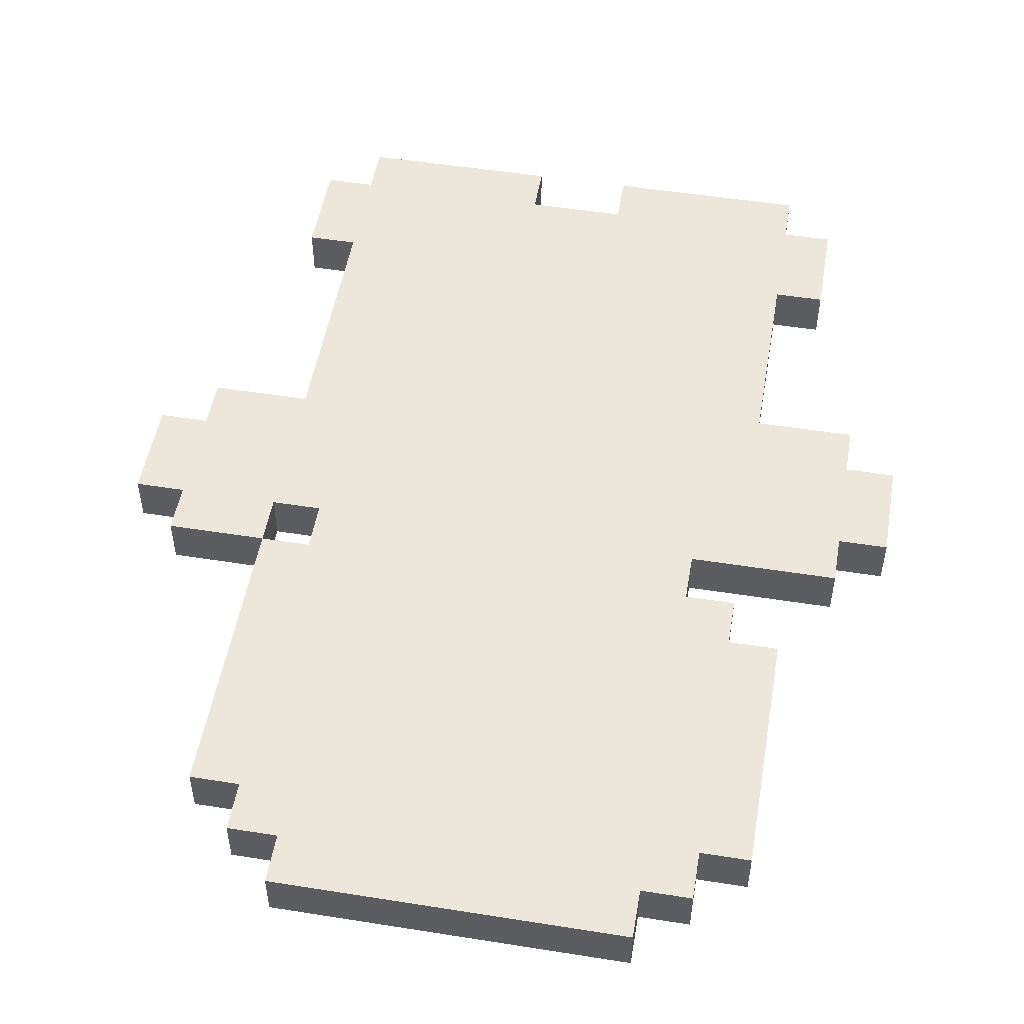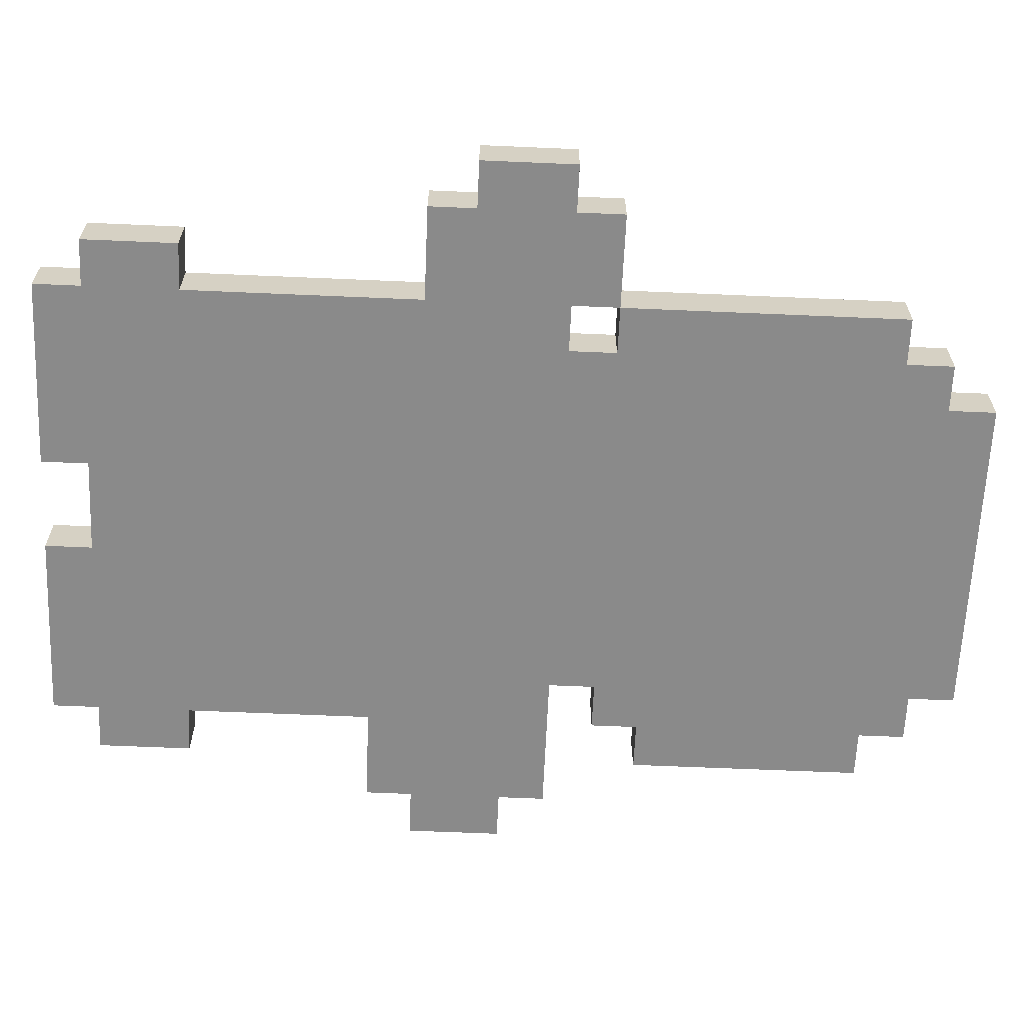
<metadata>
{"format":"obj","ext":"obj","renderer":"f3d","projection":"perspective","resolution":1024,"background":"white","views":[{"elev":51.1,"azim":-170.2,"up":"+Z"},{"elev":-63.6,"azim":87.5,"up":"+Z"}]}
</metadata>
<code>
o
v -1 0.8 0.5
v -1 0.8 0.4
v -1 1 0.5
v -1 1 0.4
v -0.9 0.7 0.5
v -0.9 0.7 0.4
v -0.9 0.8 0.5
v -0.9 0.8 0.4
v -0.9 1 0.5
v -0.9 1 0.4
v -0.9 1.1 0.5
v -0.9 1.1 0.4
v -0.8 0.1 0.5
v -0.8 0.1 0.4
v -0.8 0.3 0.5
v -0.8 0.3 0.4
v -0.8 1.3 0.5
v -0.8 1.3 0.4
v -0.8 1.5 0.5
v -0.8 1.5 0.4
v -0.8 1.7 0.5
v -0.8 1.7 0.4
v -0.8 1.8 0.5
v -0.8 1.8 0.4
v -0.7 0 0.5
v -0.7 0 0.4
v -0.7 0.1 0.5
v -0.7 0.1 0.4
v -0.7 0.3 0.5
v -0.7 0.3 0.4
v -0.7 0.4 0.5
v -0.7 0.4 0.4
v -0.7 0.5 0.5
v -0.7 0.5 0.4
v -0.7 0.6 0.5
v -0.7 0.6 0.4
v -0.7 0.7 0.5
v -0.7 0.7 0.4
v -0.7 1.2 0.5
v -0.7 1.2 0.4
v -0.7 1.3 0.5
v -0.7 1.3 0.4
v -0.7 1.8 0.5
v -0.7 1.8 0.4
v -0.7 1.9 0.5
v -0.7 1.9 0.4
v -0.6 1.1 0.5
v -0.6 1.1 0.4
v -0.6 1.2 0.5
v -0.6 1.2 0.4
v -0.6 1.9 0.5
v -0.6 1.9 0.4
v -0.6 2 0.5
v -0.6 2 0.4
v -0.1 0 0.5
v -0.1 0 0.4
v -0.1 0.1 0.5
v -0.1 0.1 0.4
v 0.3 1.1 0.5
v 0.3 1.1 0.4
v 0.3 1.2 0.5
v 0.3 1.2 0.4
v -0.3 0 0.5
v -0.3 0 0.4
v -0.3 0.1 0.5
v -0.3 0.1 0.4
v 0.1 1.9 0.5
v 0.1 1.9 0.4
v 0.1 2 0.5
v 0.1 2 0.4
v 0.2 1.1 0.5
v 0.2 1.1 0.4
v 0.2 1.2 0.5
v 0.2 1.2 0.4
v 0.2 1.8 0.5
v 0.2 1.8 0.4
v 0.2 1.9 0.5
v 0.2 1.9 0.4
v 0.3 0 0.5
v 0.3 0 0.4
v 0.3 0.1 0.5
v 0.3 0.1 0.4
v 0.3 0.3 0.5
v 0.3 0.3 0.4
v 0.3 0.4 0.5
v 0.3 0.4 0.4
v 0.3 0.5 0.5
v 0.3 0.5 0.4
v 0.3 0.6 0.5
v 0.3 0.6 0.4
v 0.3 0.7 0.5
v 0.3 0.7 0.4
v 0.3 0.8 0.5
v 0.3 0.8 0.4
v 0.3 1.2 0.5
v 0.3 1.2 0.4
v 0.3 1.3 0.5
v 0.3 1.3 0.4
v 0.3 1.5 0.5
v 0.3 1.5 0.4
v 0.3 1.7 0.5
v 0.3 1.7 0.4
v 0.3 1.8 0.5
v 0.3 1.8 0.4
v 0.4 0.1 0.5
v 0.4 0.1 0.4
v 0.4 0.3 0.5
v 0.4 0.3 0.4
v 0.5 0.8 0.5
v 0.5 0.8 0.4
v 0.5 0.9 0.5
v 0.5 0.9 0.4
v 0.5 1.1 0.5
v 0.5 1.1 0.4
v 0.5 1.2 0.5
v 0.5 1.2 0.4
v 0.6 0.9 0.5
v 0.6 0.9 0.4
v 0.6 1.1 0.5
v 0.6 1.1 0.4
v -1 0.8 0.5
v -1 1 0.5
v -0.9 0.7 0.5
v -0.9 0.8 0.5
v -0.9 0.9 0.5
v -0.9 1 0.5
v -0.9 1.1 0.5
v -0.8 0.1 0.5
v -0.8 0.3 0.5
v -0.8 1.3 0.5
v -0.8 1.5 0.5
v -0.8 1.7 0.5
v -0.8 1.8 0.5
v -0.7 0 0.5
v -0.7 0.1 0.5
v -0.7 0.2 0.5
v -0.7 0.3 0.5
v -0.7 0.4 0.5
v -0.7 0.5 0.5
v -0.7 0.6 0.5
v -0.7 0.7 0.5
v -0.7 0.8 0.5
v -0.7 0.9 0.5
v -0.7 1 0.5
v -0.7 1.1 0.5
v -0.7 1.2 0.5
v -0.7 1.3 0.5
v -0.7 1.5 0.5
v -0.7 1.7 0.5
v -0.7 1.8 0.5
v -0.7 1.9 0.5
v -0.6 0.4 0.5
v -0.6 0.5 0.5
v -0.6 0.6 0.5
v -0.6 0.7 0.5
v -0.6 0.8 0.5
v -0.6 0.9 0.5
v -0.6 1 0.5
v -0.6 1.1 0.5
v -0.6 1.2 0.5
v -0.6 1.8 0.5
v -0.6 1.9 0.5
v -0.6 2 0.5
v -0.5 0.4 0.5
v -0.5 0.5 0.5
v -0.5 0.6 0.5
v -0.5 0.7 0.5
v -0.5 0.8 0.5
v -0.5 0.9 0.5
v -0.5 1 0.5
v -0.5 1.1 0.5
v -0.5 1.5 0.5
v -0.5 1.6 0.5
v -0.4 1.3 0.5
v -0.4 1.5 0.5
v -0.4 1.6 0.5
v -0.3 0 0.5
v -0.3 0.1 0.5
v -0.3 0.2 0.5
v -0.3 0.3 0.5
v -0.3 0.4 0.5
v -0.3 1 0.5
v -0.3 1.1 0.5
v -0.3 1.2 0.5
v -0.3 1.3 0.5
v -0.3 1.5 0.5
v -0.3 1.6 0.5
v -0.3 1.7 0.5
v -0.2 1.3 0.5
v -0.2 1.6 0.5
v -0.1 0 0.5
v -0.1 0.1 0.5
v -0.1 0.2 0.5
v -0.1 0.3 0.5
v -0.1 0.4 0.5
v -0.1 1.1 0.5
v -0.1 1.2 0.5
v -0.1 1.3 0.5
v -0.1 1.5 0.5
v -0.1 1.6 0.5
v 1.192e-07 1.3 0.5
v 1.192e-07 1.5 0.5
v 1.192e-07 1.6 0.5
v 0.1 0.4 0.5
v 0.1 0.5 0.5
v 0.1 0.6 0.5
v 0.1 0.7 0.5
v 0.1 0.8 0.5
v 0.1 0.9 0.5
v 0.1 1 0.5
v 0.1 1.1 0.5
v 0.1 1.5 0.5
v 0.1 1.6 0.5
v 0.1 1.8 0.5
v 0.1 1.9 0.5
v 0.1 2 0.5
v 0.2 0.4 0.5
v 0.2 0.5 0.5
v 0.2 0.6 0.5
v 0.2 0.7 0.5
v 0.2 0.8 0.5
v 0.2 0.9 0.5
v 0.2 1 0.5
v 0.2 1.1 0.5
v 0.2 1.2 0.5
v 0.2 1.3 0.5
v 0.2 1.5 0.5
v 0.2 1.7 0.5
v 0.2 1.8 0.5
v 0.2 1.9 0.5
v 0.3 0 0.5
v 0.3 0.1 0.5
v 0.3 0.2 0.5
v 0.3 0.3 0.5
v 0.3 0.4 0.5
v 0.3 0.5 0.5
v 0.3 0.6 0.5
v 0.3 0.7 0.5
v 0.3 0.8 0.5
v 0.3 0.9 0.5
v 0.3 1 0.5
v 0.3 1.1 0.5
v 0.3 1.2 0.5
v 0.3 1.3 0.5
v 0.3 1.5 0.5
v 0.3 1.7 0.5
v 0.3 1.8 0.5
v 0.4 0.1 0.5
v 0.4 0.3 0.5
v 0.5 0.8 0.5
v 0.5 0.9 0.5
v 0.5 1 0.5
v 0.5 1.1 0.5
v 0.5 1.2 0.5
v 0.6 0.9 0.5
v 0.6 1.1 0.5
v -1 0.8 0.4
v -1 1 0.4
v -0.9 0.7 0.4
v -0.9 0.8 0.4
v -0.9 0.9 0.4
v -0.9 1 0.4
v -0.9 1.1 0.4
v -0.8 0.1 0.4
v -0.8 0.3 0.4
v -0.8 1.3 0.4
v -0.8 1.5 0.4
v -0.8 1.7 0.4
v -0.8 1.8 0.4
v -0.7 0 0.4
v -0.7 0.1 0.4
v -0.7 0.2 0.4
v -0.7 0.3 0.4
v -0.7 0.4 0.4
v -0.7 0.5 0.4
v -0.7 0.6 0.4
v -0.7 0.7 0.4
v -0.7 0.8 0.4
v -0.7 0.9 0.4
v -0.7 1 0.4
v -0.7 1.1 0.4
v -0.7 1.2 0.4
v -0.7 1.3 0.4
v -0.7 1.5 0.4
v -0.7 1.7 0.4
v -0.7 1.8 0.4
v -0.7 1.9 0.4
v -0.6 0.4 0.4
v -0.6 0.5 0.4
v -0.6 0.6 0.4
v -0.6 0.7 0.4
v -0.6 0.8 0.4
v -0.6 0.9 0.4
v -0.6 1 0.4
v -0.6 1.1 0.4
v -0.6 1.2 0.4
v -0.6 1.8 0.4
v -0.6 1.9 0.4
v -0.6 2 0.4
v -0.5 0.4 0.4
v -0.5 0.5 0.4
v -0.5 0.6 0.4
v -0.5 0.7 0.4
v -0.5 0.8 0.4
v -0.5 0.9 0.4
v -0.5 1 0.4
v -0.5 1.1 0.4
v -0.5 1.5 0.4
v -0.5 1.6 0.4
v -0.4 1.3 0.4
v -0.4 1.5 0.4
v -0.4 1.6 0.4
v -0.3 0 0.4
v -0.3 0.1 0.4
v -0.3 0.2 0.4
v -0.3 0.3 0.4
v -0.3 0.4 0.4
v -0.3 1 0.4
v -0.3 1.1 0.4
v -0.3 1.2 0.4
v -0.3 1.3 0.4
v -0.3 1.5 0.4
v -0.3 1.6 0.4
v -0.3 1.7 0.4
v -0.2 1.3 0.4
v -0.2 1.6 0.4
v -0.1 0 0.4
v -0.1 0.1 0.4
v -0.1 0.2 0.4
v -0.1 0.3 0.4
v -0.1 0.4 0.4
v -0.1 1.1 0.4
v -0.1 1.2 0.4
v -0.1 1.3 0.4
v -0.1 1.5 0.4
v -0.1 1.6 0.4
v 1.192e-07 1.3 0.4
v 1.192e-07 1.5 0.4
v 1.192e-07 1.6 0.4
v 0.1 0.4 0.4
v 0.1 0.5 0.4
v 0.1 0.6 0.4
v 0.1 0.7 0.4
v 0.1 0.8 0.4
v 0.1 0.9 0.4
v 0.1 1 0.4
v 0.1 1.1 0.4
v 0.1 1.5 0.4
v 0.1 1.6 0.4
v 0.1 1.8 0.4
v 0.1 1.9 0.4
v 0.1 2 0.4
v 0.2 0.4 0.4
v 0.2 0.5 0.4
v 0.2 0.6 0.4
v 0.2 0.7 0.4
v 0.2 0.8 0.4
v 0.2 0.9 0.4
v 0.2 1 0.4
v 0.2 1.1 0.4
v 0.2 1.2 0.4
v 0.2 1.3 0.4
v 0.2 1.5 0.4
v 0.2 1.7 0.4
v 0.2 1.8 0.4
v 0.2 1.9 0.4
v 0.3 0 0.4
v 0.3 0.1 0.4
v 0.3 0.2 0.4
v 0.3 0.3 0.4
v 0.3 0.4 0.4
v 0.3 0.5 0.4
v 0.3 0.6 0.4
v 0.3 0.7 0.4
v 0.3 0.8 0.4
v 0.3 0.9 0.4
v 0.3 1 0.4
v 0.3 1.1 0.4
v 0.3 1.2 0.4
v 0.3 1.3 0.4
v 0.3 1.5 0.4
v 0.3 1.7 0.4
v 0.3 1.8 0.4
v 0.4 0.1 0.4
v 0.4 0.3 0.4
v 0.5 0.8 0.4
v 0.5 0.9 0.4
v 0.5 1 0.4
v 0.5 1.1 0.4
v 0.5 1.2 0.4
v 0.6 0.9 0.4
v 0.6 1.1 0.4
v -0.7 0 0.5
v -0.3 0 0.5
v -0.1 0 0.5
v 0.3 0 0.5
v -0.7 0 0.4
v -0.3 0 0.4
v -0.1 0 0.4
v 0.3 0 0.4
v -0.8 0.1 0.5
v -0.7 0.1 0.5
v -0.3 0.1 0.5
v -0.1 0.1 0.5
v 0.3 0.1 0.5
v 0.4 0.1 0.5
v -0.8 0.1 0.4
v -0.7 0.1 0.4
v -0.3 0.1 0.4
v -0.1 0.1 0.4
v 0.3 0.1 0.4
v 0.4 0.1 0.4
v -0.9 0.7 0.5
v -0.7 0.7 0.5
v -0.9 0.7 0.4
v -0.7 0.7 0.4
v -1 0.8 0.5
v -0.9 0.8 0.5
v 0.3 0.8 0.5
v 0.5 0.8 0.5
v -1 0.8 0.4
v -0.9 0.8 0.4
v 0.3 0.8 0.4
v 0.5 0.8 0.4
v 0.5 0.9 0.5
v 0.6 0.9 0.5
v 0.5 0.9 0.4
v 0.6 0.9 0.4
v -0.7 1.2 0.5
v -0.6 1.2 0.5
v 0.2 1.2 0.5
v 0.3 1.2 0.5
v -0.7 1.2 0.4
v -0.6 1.2 0.4
v 0.2 1.2 0.4
v 0.3 1.2 0.4
v -0.8 1.3 0.5
v -0.7 1.3 0.5
v -0.8 1.3 0.4
v -0.7 1.3 0.4
v -0.8 0.3 0.5
v -0.7 0.3 0.5
v 0.3 0.3 0.5
v 0.4 0.3 0.5
v -0.8 0.3 0.4
v -0.7 0.3 0.4
v 0.3 0.3 0.4
v 0.4 0.3 0.4
v -1 1 0.5
v -0.9 1 0.5
v -1 1 0.4
v -0.9 1 0.4
v -0.9 1.1 0.5
v -0.7 1.1 0.5
v -0.6 1.1 0.5
v 0.2 1.1 0.5
v 0.3 1.1 0.5
v 0.5 1.1 0.5
v 0.6 1.1 0.5
v -0.9 1.1 0.4
v -0.7 1.1 0.4
v -0.6 1.1 0.4
v 0.2 1.1 0.4
v 0.3 1.1 0.4
v 0.5 1.1 0.4
v 0.6 1.1 0.4
v 0.3 1.2 0.5
v 0.5 1.2 0.5
v 0.3 1.2 0.4
v 0.5 1.2 0.4
v -0.8 1.8 0.5
v -0.7 1.8 0.5
v 0.2 1.8 0.5
v 0.3 1.8 0.5
v -0.8 1.8 0.4
v -0.7 1.8 0.4
v 0.2 1.8 0.4
v 0.3 1.8 0.4
v -0.7 1.9 0.5
v -0.6 1.9 0.5
v 0.1 1.9 0.5
v 0.2 1.9 0.5
v -0.7 1.9 0.4
v -0.6 1.9 0.4
v 0.1 1.9 0.4
v 0.2 1.9 0.4
v -0.6 2 0.5
v 0.1 2 0.5
v -0.6 2 0.4
v 0.1 2 0.4
f 3 2 1
f 4 2 3
f 7 6 5
f 8 6 7
f 11 10 9
f 12 10 11
f 15 14 13
f 16 14 15
f 19 18 17
f 20 18 19
f 21 20 19
f 22 20 21
f 23 22 21
f 24 22 23
f 27 26 25
f 28 26 27
f 31 30 29
f 32 30 31
f 33 32 31
f 34 32 33
f 35 34 33
f 36 34 35
f 37 36 35
f 38 36 37
f 41 40 39
f 42 40 41
f 45 44 43
f 46 44 45
f 49 48 47
f 50 48 49
f 53 52 51
f 54 52 53
f 57 56 55
f 58 56 57
f 61 60 59
f 62 60 61
f 63 64 65
f 65 64 66
f 67 68 69
f 69 68 70
f 71 72 73
f 73 72 74
f 75 76 77
f 77 76 78
f 79 80 81
f 81 80 82
f 83 84 85
f 85 84 86
f 85 86 87
f 87 86 88
f 87 88 89
f 89 88 90
f 89 90 91
f 91 90 92
f 91 92 93
f 93 92 94
f 95 96 97
f 97 96 98
f 97 98 99
f 99 98 100
f 99 100 101
f 101 100 102
f 101 102 103
f 103 102 104
f 105 106 107
f 107 106 108
f 109 110 111
f 111 110 112
f 113 114 115
f 115 114 116
f 117 118 119
f 119 118 120
f 124 122 121
f 125 122 124
f 126 122 125
f 135 129 128
f 136 129 135
f 137 129 136
f 141 124 123
f 142 125 124
f 142 124 141
f 143 126 125
f 143 125 142
f 144 127 126
f 144 126 143
f 145 127 144
f 147 131 130
f 148 132 131
f 148 131 147
f 149 133 132
f 149 132 148
f 150 133 149
f 152 138 137
f 152 139 138
f 153 140 139
f 153 139 152
f 154 141 140
f 154 140 153
f 155 142 141
f 155 141 154
f 156 143 142
f 156 142 155
f 157 144 143
f 157 143 156
f 158 145 144
f 158 144 157
f 159 145 158
f 160 148 147
f 160 147 146
f 160 149 148
f 161 151 150
f 161 150 149
f 162 151 161
f 164 152 137
f 164 153 152
f 165 154 153
f 165 153 164
f 166 155 154
f 166 154 165
f 167 156 155
f 167 155 166
f 168 157 156
f 168 156 167
f 169 158 157
f 169 157 168
f 170 159 158
f 170 158 169
f 171 160 159
f 171 159 170
f 172 149 160
f 172 160 171
f 173 149 172
f 174 171 170
f 174 172 171
f 175 173 172
f 175 172 174
f 176 149 173
f 176 173 175
f 177 135 134
f 178 136 135
f 178 135 177
f 179 137 136
f 179 136 178
f 180 164 137
f 180 137 179
f 181 165 164
f 181 164 180
f 181 169 168
f 181 167 166
f 181 168 167
f 181 170 169
f 181 166 165
f 182 174 170
f 182 170 181
f 183 174 182
f 184 174 183
f 185 175 174
f 185 174 184
f 186 176 175
f 186 175 185
f 187 149 176
f 187 176 186
f 188 163 162
f 188 149 187
f 188 162 161
f 188 161 149
f 189 187 186
f 189 185 184
f 189 186 185
f 190 188 187
f 190 187 189
f 192 179 178
f 193 180 179
f 193 179 192
f 194 181 180
f 194 180 193
f 195 182 181
f 195 181 194
f 196 183 182
f 196 184 183
f 197 189 184
f 197 184 196
f 197 190 189
f 198 190 197
f 199 190 198
f 200 188 190
f 200 190 199
f 201 199 198
f 201 197 196
f 201 198 197
f 202 200 199
f 202 199 201
f 203 188 200
f 203 200 202
f 204 182 195
f 204 195 194
f 205 182 204
f 206 182 205
f 207 182 206
f 208 182 207
f 209 182 208
f 210 202 201
f 210 182 209
f 210 196 182
f 210 201 196
f 211 202 210
f 212 203 202
f 212 202 211
f 213 188 203
f 213 203 212
f 214 163 188
f 214 188 213
f 215 163 214
f 216 163 215
f 217 204 194
f 217 205 204
f 218 206 205
f 218 205 217
f 219 207 206
f 219 206 218
f 220 208 207
f 220 207 219
f 221 209 208
f 221 208 220
f 222 210 209
f 222 209 221
f 223 211 210
f 223 210 222
f 224 213 212
f 224 211 223
f 224 212 211
f 224 214 213
f 225 214 224
f 226 214 225
f 227 214 226
f 228 214 227
f 229 215 214
f 229 214 228
f 230 215 229
f 231 192 191
f 232 193 192
f 232 192 231
f 233 194 193
f 233 193 232
f 234 217 194
f 234 194 233
f 235 218 217
f 235 217 234
f 236 219 218
f 236 218 235
f 237 220 219
f 237 219 236
f 238 221 220
f 238 220 237
f 239 222 221
f 239 221 238
f 240 223 222
f 240 222 239
f 241 224 223
f 241 223 240
f 242 224 241
f 243 226 225
f 244 227 226
f 244 226 243
f 245 228 227
f 245 227 244
f 246 229 228
f 246 228 245
f 247 229 246
f 248 234 233
f 248 233 232
f 249 234 248
f 250 240 239
f 251 241 240
f 251 240 250
f 252 242 241
f 252 241 251
f 253 243 242
f 253 242 252
f 254 243 253
f 255 252 251
f 255 253 252
f 256 253 255
f 257 258 260
f 260 258 261
f 261 258 262
f 264 265 271
f 271 265 272
f 272 265 273
f 259 260 277
f 260 261 278
f 277 260 278
f 261 262 279
f 278 261 279
f 262 263 280
f 279 262 280
f 280 263 281
f 266 267 283
f 267 268 284
f 283 267 284
f 268 269 285
f 284 268 285
f 285 269 286
f 273 274 288
f 274 275 288
f 275 276 289
f 288 275 289
f 276 277 290
f 289 276 290
f 277 278 291
f 290 277 291
f 278 279 292
f 291 278 292
f 279 280 293
f 292 279 293
f 280 281 294
f 293 280 294
f 294 281 295
f 283 284 296
f 282 283 296
f 284 285 296
f 286 287 297
f 285 286 297
f 297 287 298
f 273 288 300
f 288 289 300
f 289 290 301
f 300 289 301
f 290 291 302
f 301 290 302
f 291 292 303
f 302 291 303
f 292 293 304
f 303 292 304
f 293 294 305
f 304 293 305
f 294 295 306
f 305 294 306
f 295 296 307
f 306 295 307
f 296 285 308
f 307 296 308
f 308 285 309
f 306 307 310
f 307 308 310
f 308 309 311
f 310 308 311
f 309 285 312
f 311 309 312
f 270 271 313
f 271 272 314
f 313 271 314
f 272 273 315
f 314 272 315
f 273 300 316
f 315 273 316
f 300 301 317
f 316 300 317
f 304 305 317
f 302 303 317
f 303 304 317
f 305 306 317
f 301 302 317
f 306 310 318
f 317 306 318
f 318 310 319
f 319 310 320
f 310 311 321
f 320 310 321
f 311 312 322
f 321 311 322
f 312 285 323
f 322 312 323
f 298 299 324
f 323 285 324
f 297 298 324
f 285 297 324
f 322 323 325
f 320 321 325
f 321 322 325
f 323 324 326
f 325 323 326
f 314 315 328
f 315 316 329
f 328 315 329
f 316 317 330
f 329 316 330
f 317 318 331
f 330 317 331
f 318 319 332
f 319 320 332
f 320 325 333
f 332 320 333
f 325 326 333
f 333 326 334
f 334 326 335
f 326 324 336
f 335 326 336
f 334 335 337
f 332 333 337
f 333 334 337
f 335 336 338
f 337 335 338
f 336 324 339
f 338 336 339
f 331 318 340
f 330 331 340
f 340 318 341
f 341 318 342
f 342 318 343
f 343 318 344
f 344 318 345
f 337 338 346
f 345 318 346
f 318 332 346
f 332 337 346
f 346 338 347
f 338 339 348
f 347 338 348
f 339 324 349
f 348 339 349
f 324 299 350
f 349 324 350
f 350 299 351
f 351 299 352
f 330 340 353
f 340 341 353
f 341 342 354
f 353 341 354
f 342 343 355
f 354 342 355
f 343 344 356
f 355 343 356
f 344 345 357
f 356 344 357
f 345 346 358
f 357 345 358
f 346 347 359
f 358 346 359
f 348 349 360
f 359 347 360
f 347 348 360
f 349 350 360
f 360 350 361
f 361 350 362
f 362 350 363
f 363 350 364
f 350 351 365
f 364 350 365
f 365 351 366
f 327 328 367
f 328 329 368
f 367 328 368
f 329 330 369
f 368 329 369
f 330 353 370
f 369 330 370
f 353 354 371
f 370 353 371
f 354 355 372
f 371 354 372
f 355 356 373
f 372 355 373
f 356 357 374
f 373 356 374
f 357 358 375
f 374 357 375
f 358 359 376
f 375 358 376
f 359 360 377
f 376 359 377
f 377 360 378
f 361 362 379
f 362 363 380
f 379 362 380
f 363 364 381
f 380 363 381
f 364 365 382
f 381 364 382
f 382 365 383
f 369 370 384
f 368 369 384
f 384 370 385
f 375 376 386
f 376 377 387
f 386 376 387
f 377 378 388
f 387 377 388
f 378 379 389
f 388 378 389
f 389 379 390
f 387 388 391
f 388 389 391
f 391 389 392
f 397 394 393
f 398 394 397
f 399 396 395
f 400 396 399
f 407 402 401
f 408 402 407
f 409 404 403
f 410 404 409
f 411 406 405
f 412 406 411
f 415 414 413
f 416 414 415
f 421 418 417
f 422 418 421
f 423 420 419
f 424 420 423
f 427 426 425
f 428 426 427
f 433 430 429
f 434 430 433
f 435 432 431
f 436 432 435
f 439 438 437
f 440 438 439
f 441 442 445
f 445 442 446
f 443 444 447
f 447 444 448
f 449 450 451
f 451 450 452
f 453 454 460
f 454 455 461
f 460 454 461
f 461 455 462
f 456 457 463
f 463 457 464
f 458 459 465
f 465 459 466
f 467 468 469
f 469 468 470
f 471 472 475
f 475 472 476
f 473 474 477
f 477 474 478
f 479 480 483
f 483 480 484
f 481 482 485
f 485 482 486
f 487 488 489
f 489 488 490

</code>
